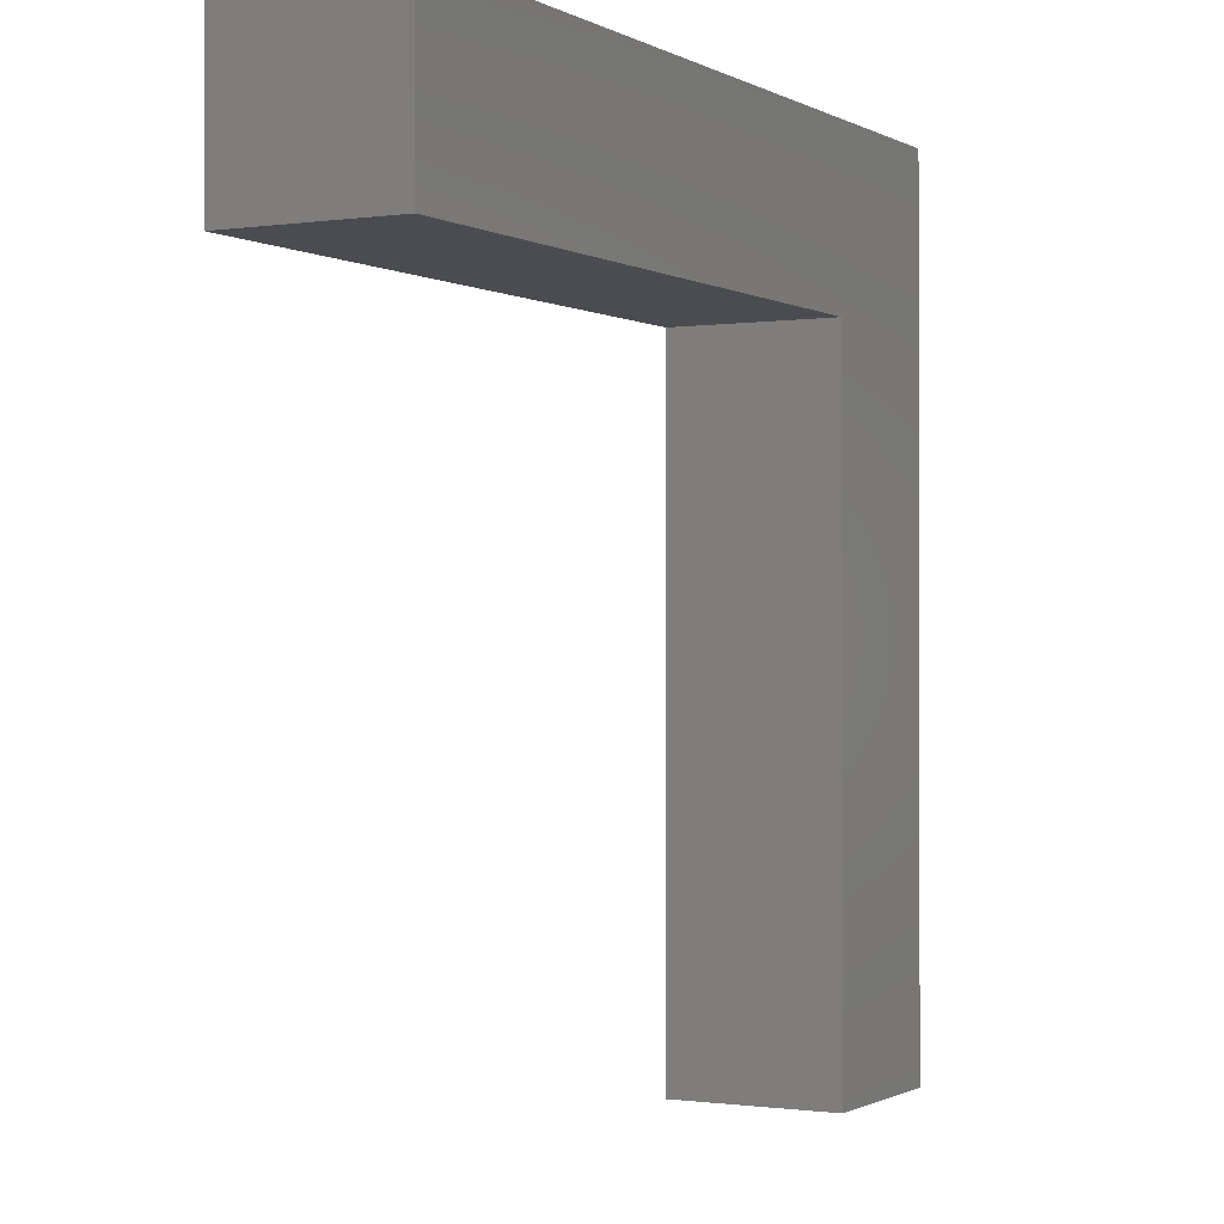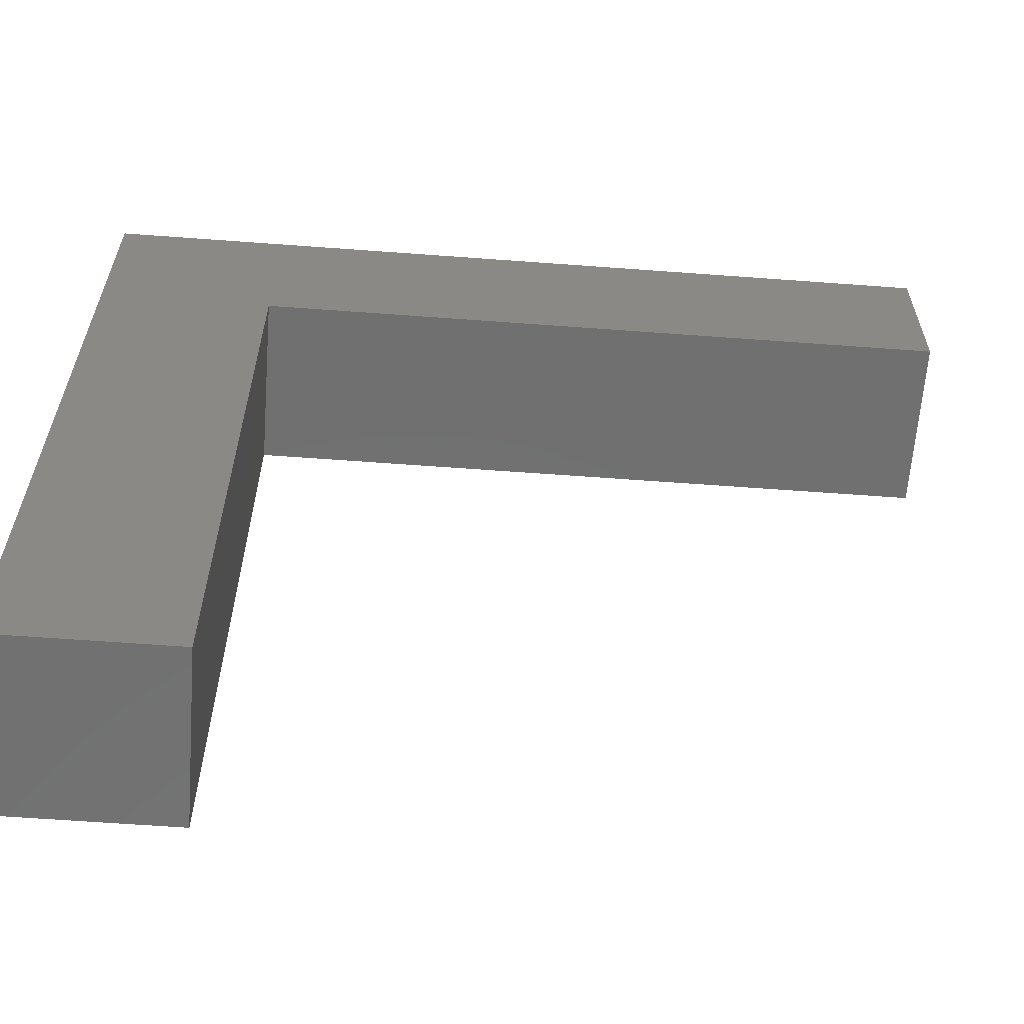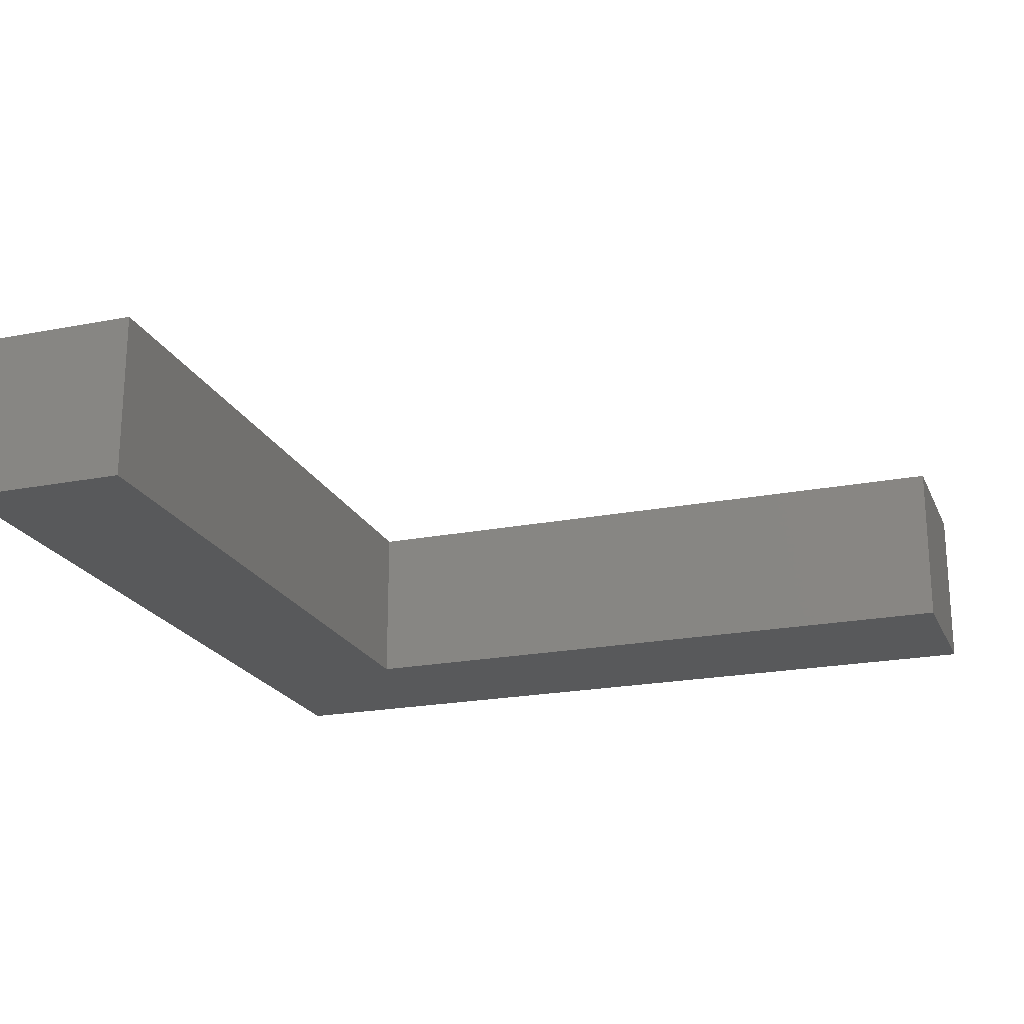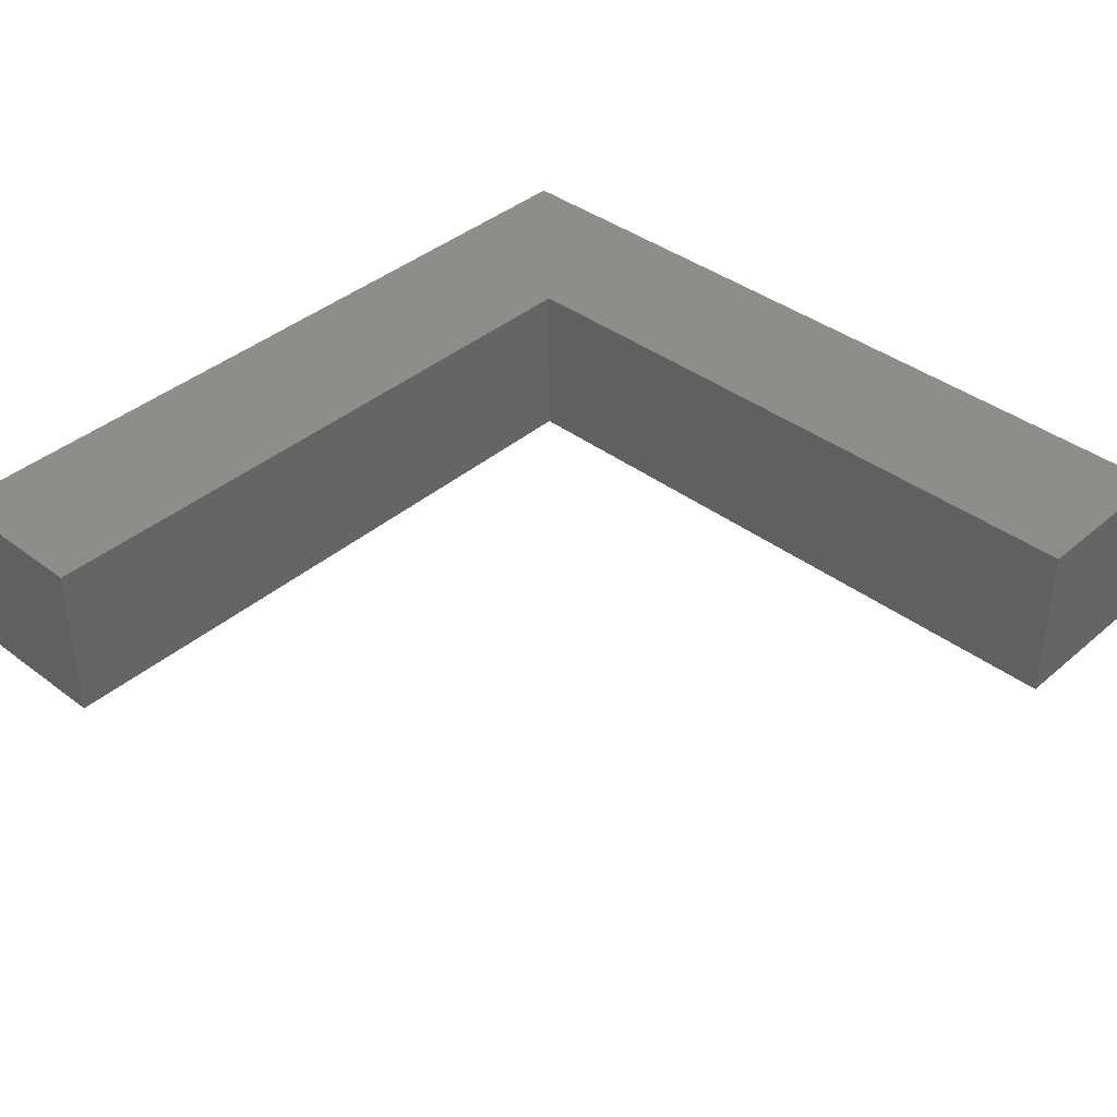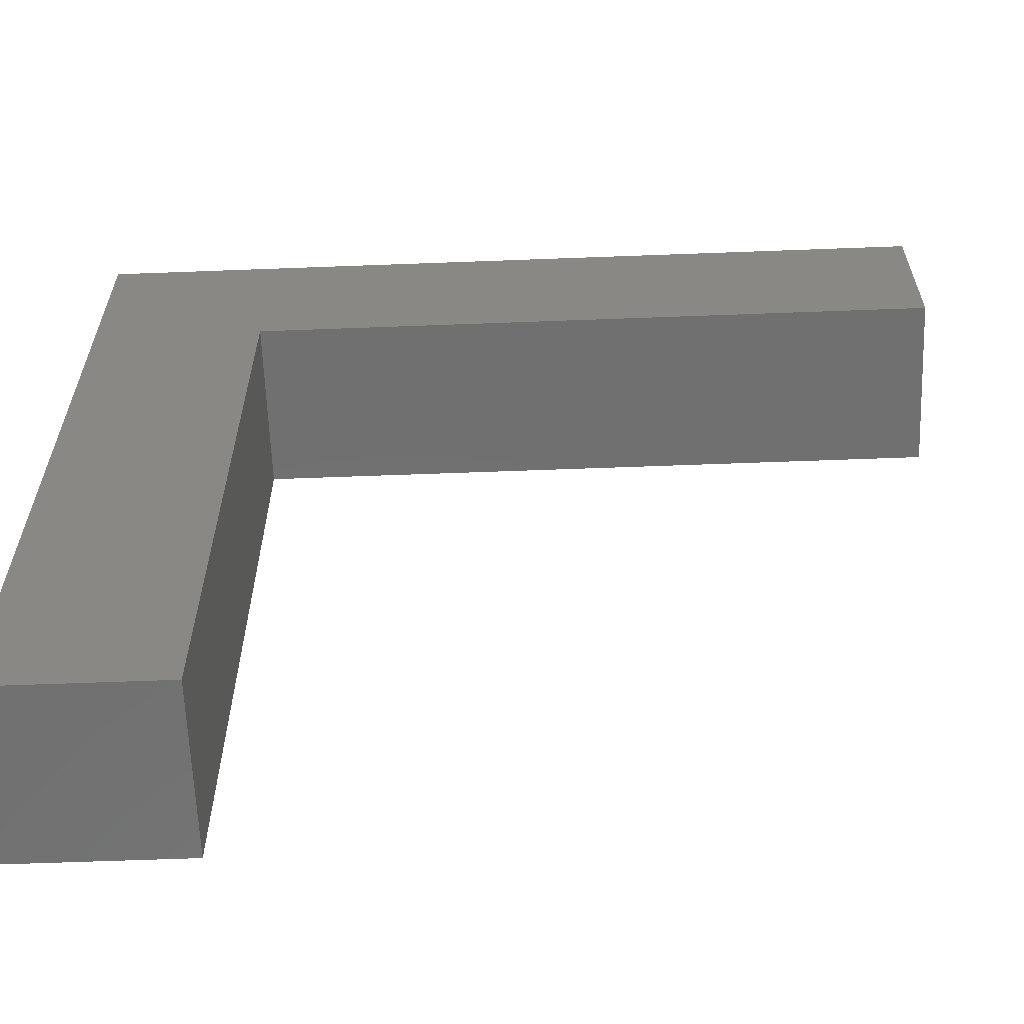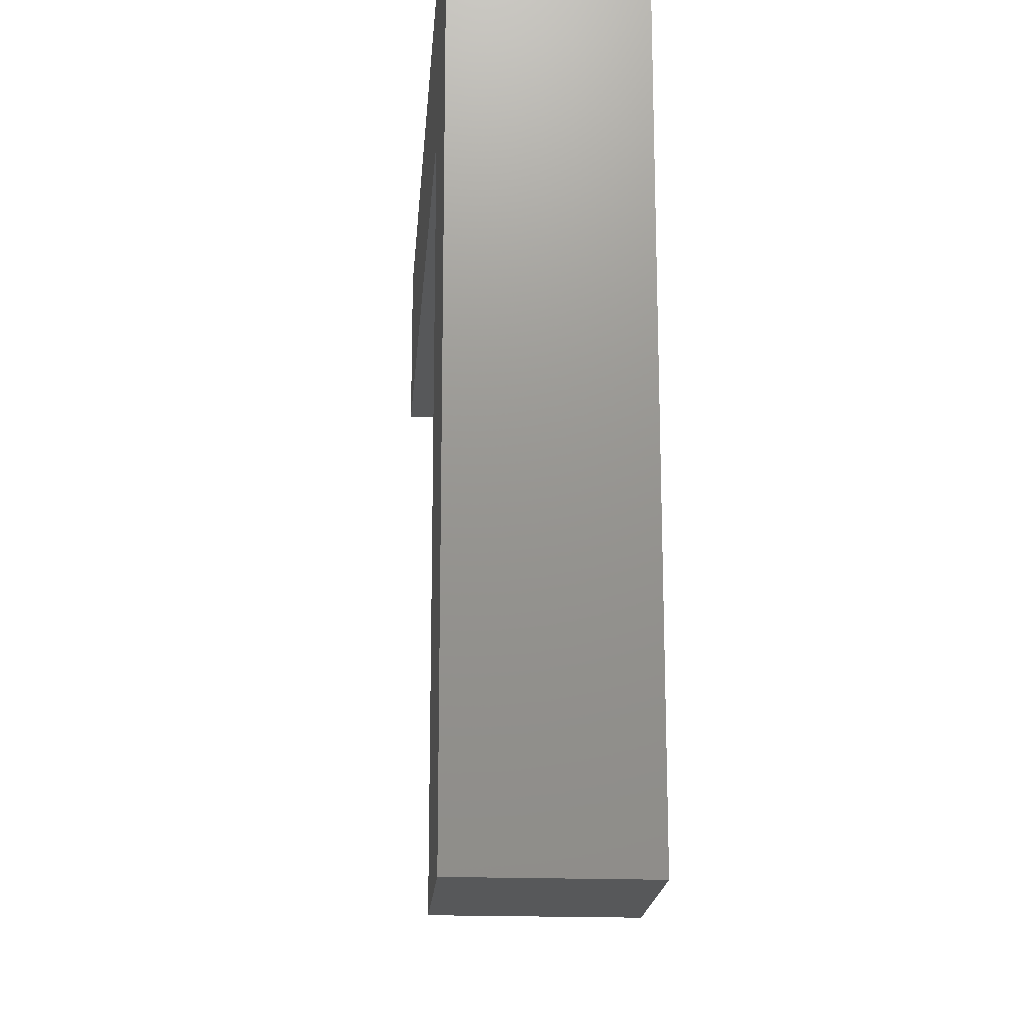
<metadata>
{"format":"stl","ext":"stl","renderer":"f3d","projection":"perspective","resolution":1024,"background":"white","views":[{"elev":-0.8,"azim":118.6,"up":"+Y"},{"elev":-62.4,"azim":-4.3,"up":"+Y"},{"elev":-21.2,"azim":19.2,"up":"+Z"},{"elev":39.1,"azim":43.3,"up":"+Z"},{"elev":-62.3,"azim":2.2,"up":"+Y"},{"elev":-18.6,"azim":-94.1,"up":"+Y"}]}
</metadata>
<code>
# stl→obj: 12 verts, 20 faces
v 5 -1 0
v 5 -1 1
v 1 -1 1
v 1 -5 0
v 1 -5 1
v 0 -5 1
v 1 -1 0
v 5 0 0
v 5 0 1
v 0 -5 0
v 0 0 1
v 0 0 0
f 1 2 3
f 4 5 6
f 7 8 1
f 3 2 9
f 10 6 11
f 12 11 9
f 7 10 12
f 4 10 7
f 11 3 9
f 7 3 5
f 8 9 2
f 12 8 7
f 3 11 6
f 5 3 6
f 7 1 3
f 10 4 6
f 12 10 11
f 8 12 9
f 4 7 5
f 1 8 2

</code>
